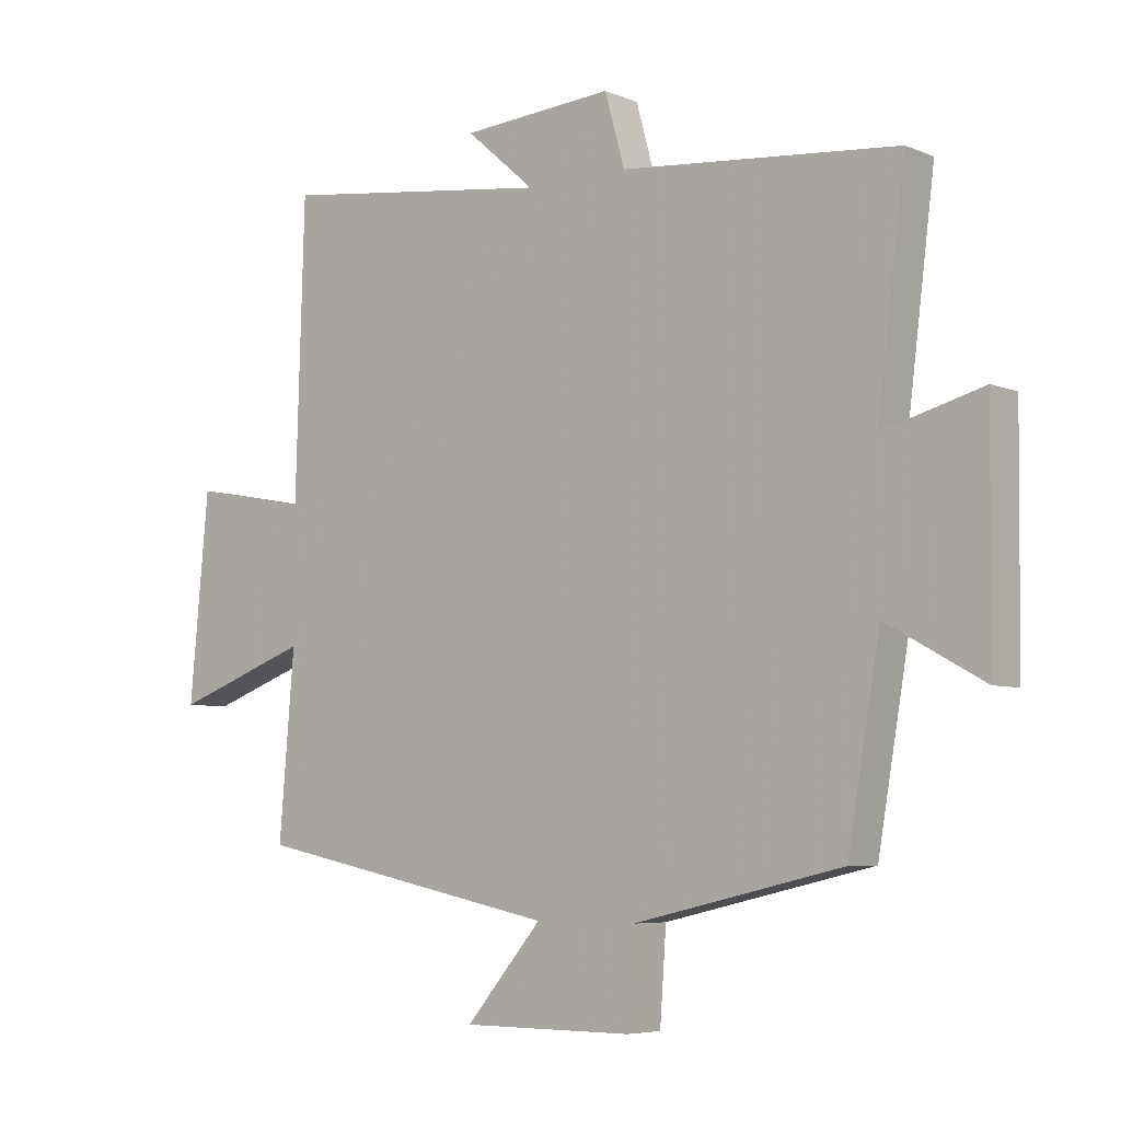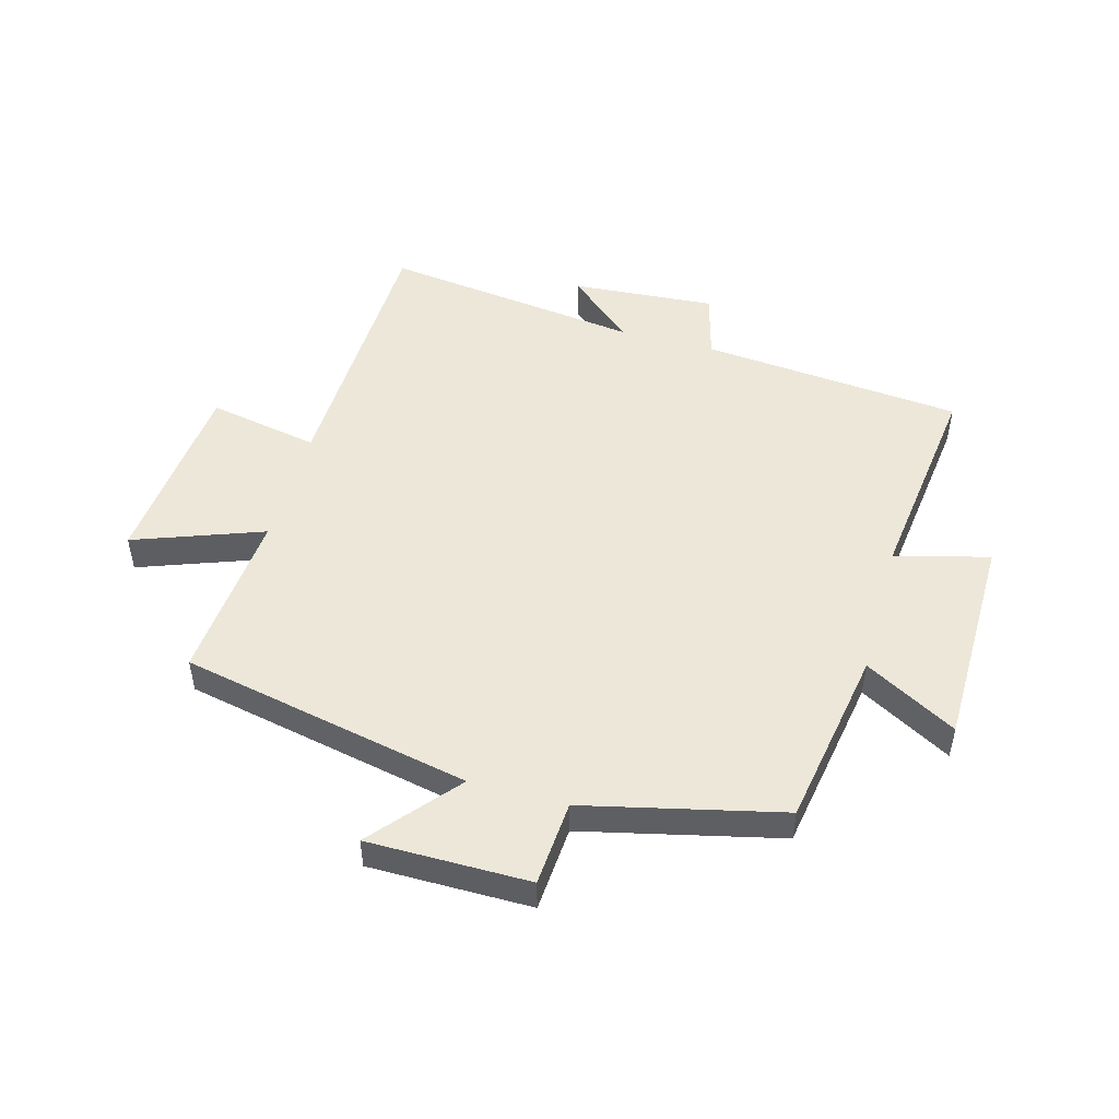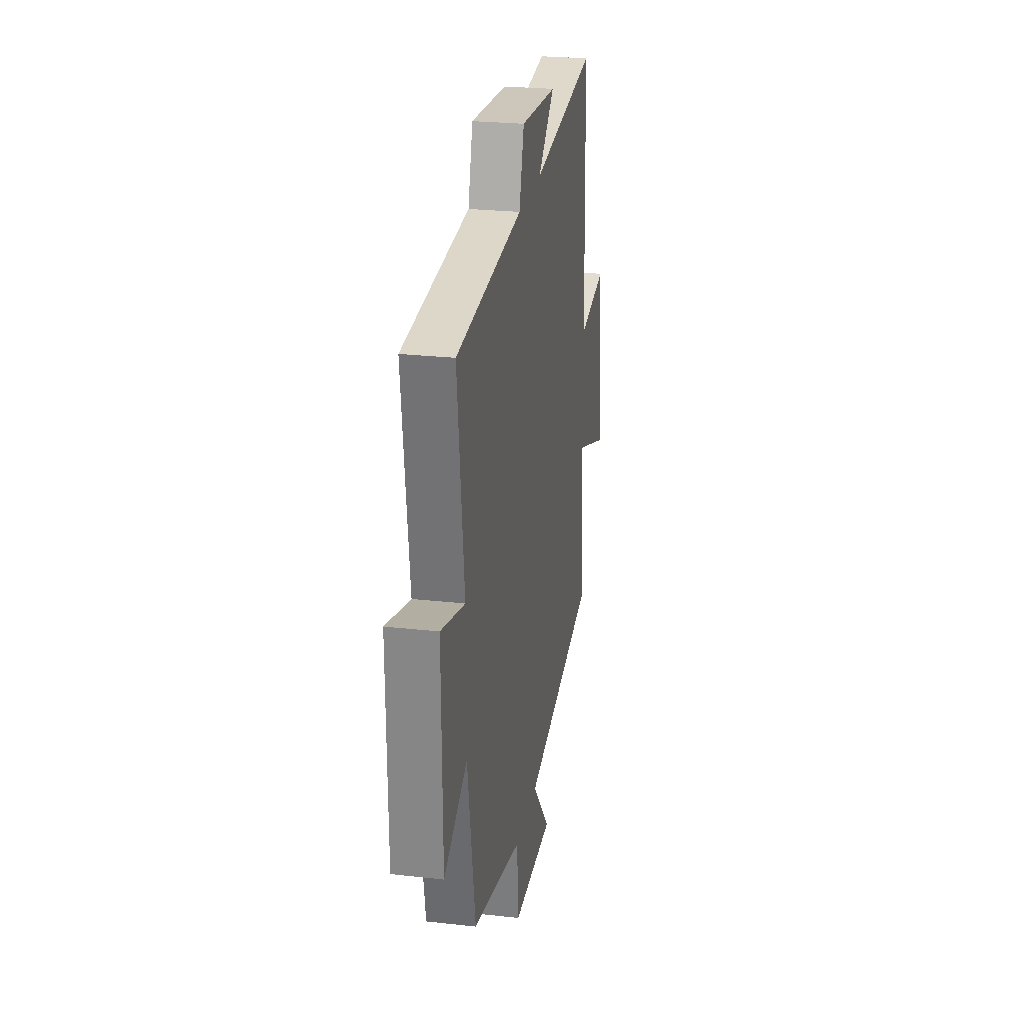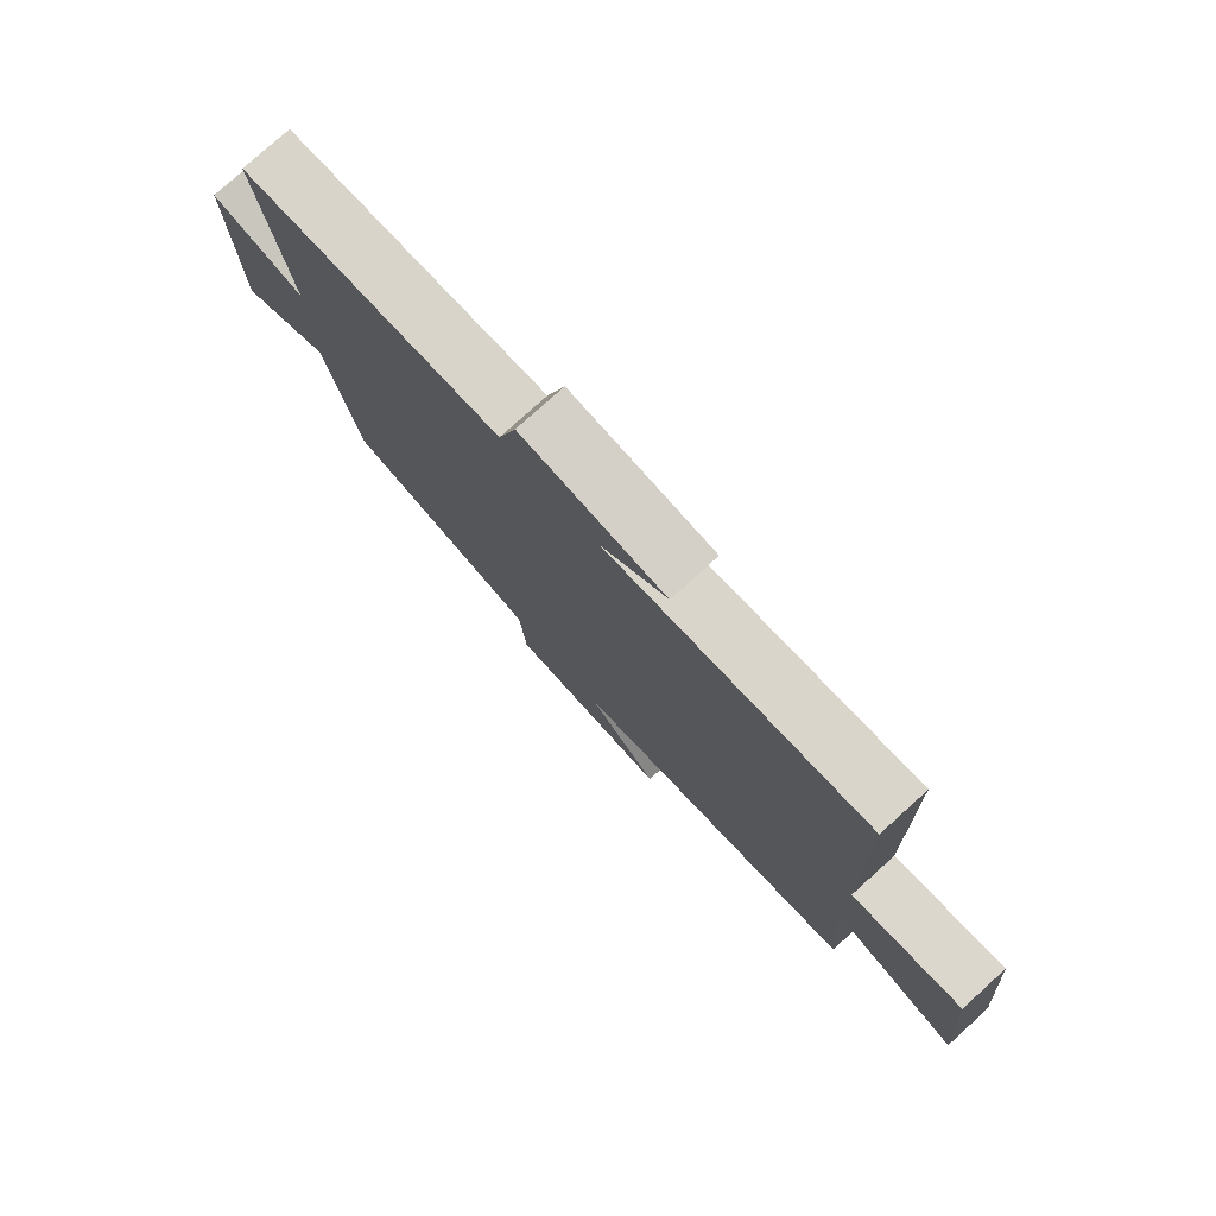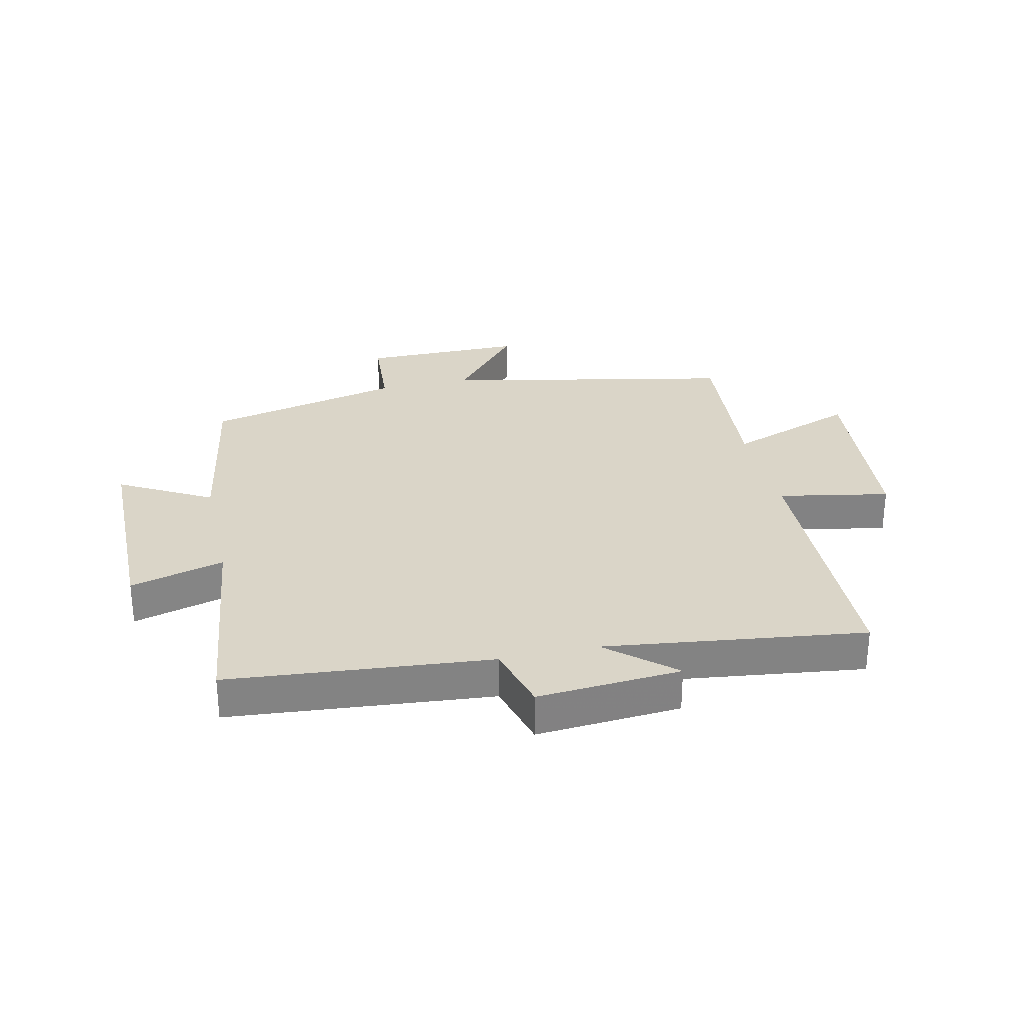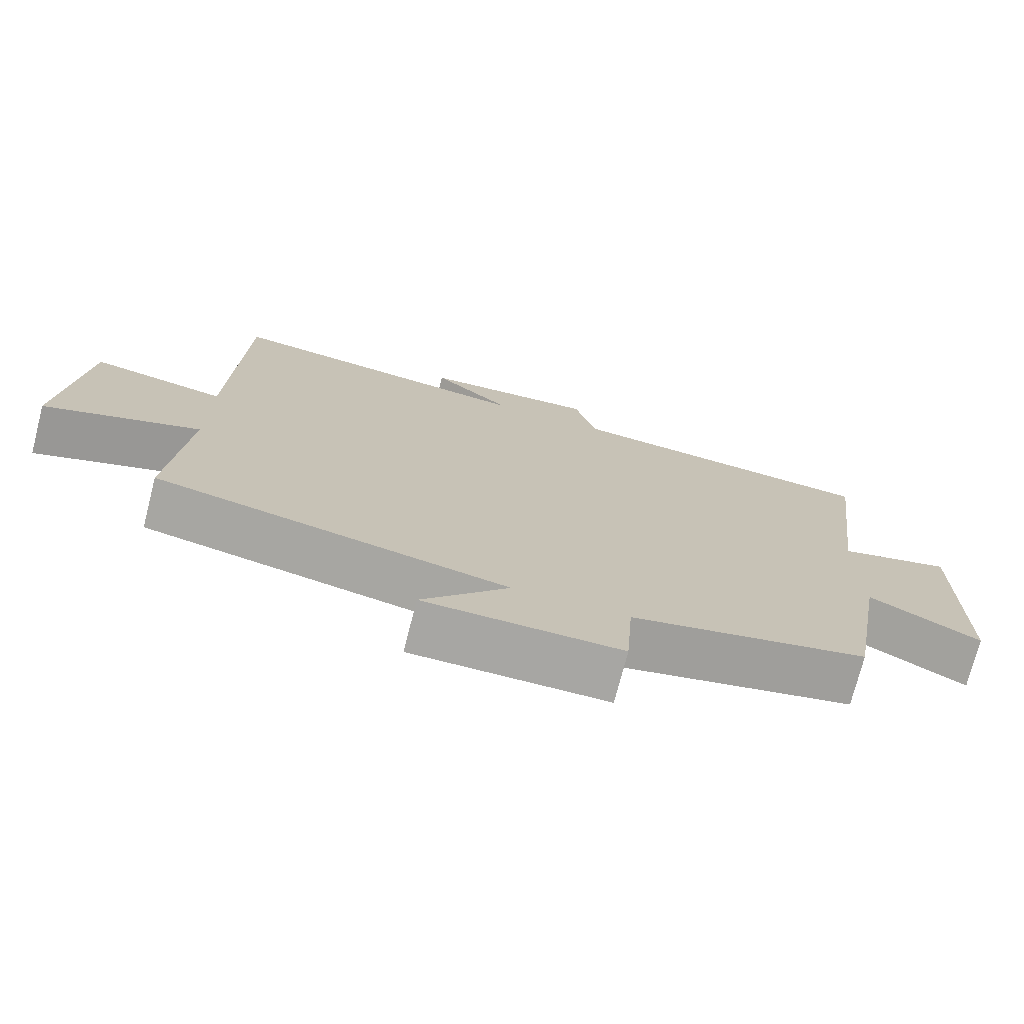
<metadata>
{"format":"obj","ext":"obj","renderer":"f3d","projection":"perspective","resolution":1024,"background":"white","views":[{"elev":-5.8,"azim":-141.2,"up":"+Z"},{"elev":49.8,"azim":-164.5,"up":"+Y"},{"elev":25.5,"azim":-79.8,"up":"+Z"},{"elev":77.8,"azim":47.9,"up":"+Z"},{"elev":29.3,"azim":-12.7,"up":"+Y"},{"elev":-74.1,"azim":165.6,"up":"+Z"}]}
</metadata>
<code>
v -0.544 0.07 0.461
v -0.108 0.07 0.5
v -0.077 0.07 0.613
v 0.163 0.07 0.595
v 0.054 0.07 0.5
v 0.486 0.07 0.555
v 0.5 0.07 0.095
v 0.685 0.07 0.13
v 0.715 0.07 -0.192
v 0.5 0.07 -0.113
v 0.524 0.07 -0.401
v 0.039 0.07 -0.5
v 0.159 0.07 -0.642
v -0.111 0.07 -0.642
v -0.121 0.07 -0.5
v -0.449 0.07 -0.423
v -0.5 0.07 -0.124
v -0.653 0.07 -0.209
v -0.657 0.07 0.151
v -0.5 0.07 0.108
v -0.544 0 0.461
v -0.108 0 0.5
v -0.077 0 0.613
v 0.163 0 0.595
v 0.054 0 0.5
v 0.486 0 0.555
v 0.5 0 0.095
v 0.685 0 0.13
v 0.715 0 -0.192
v 0.5 0 -0.113
v 0.524 0 -0.401
v 0.039 0 -0.5
v 0.159 0 -0.642
v -0.111 0 -0.642
v -0.121 0 -0.5
v -0.449 0 -0.423
v -0.5 0 -0.124
v -0.653 0 -0.209
v -0.657 0 0.151
v -0.5 0 0.108
f 17 18 19 20
f 15 16 17 20
f 15 20 1 2
f 12 13 14 15
f 15 2 3
f 12 15 3
f 11 12 3
f 10 11 3
f 7 8 9 10
f 5 6 7 10
f 5 10 3
f 3 4 5
f 40 39 38 37
f 40 37 36 35
f 22 21 40 35
f 35 34 33 32
f 23 22 35
f 23 35 32
f 23 32 31
f 23 31 30
f 30 29 28 27
f 30 27 26 25
f 23 30 25
f 25 24 23
f 1 21 22 2
f 2 22 23 3
f 3 23 24 4
f 4 24 25 5
f 5 25 26 6
f 6 26 27 7
f 7 27 28 8
f 8 28 29 9
f 9 29 30 10
f 10 30 31 11
f 11 31 32 12
f 12 32 33 13
f 13 33 34 14
f 14 34 35 15
f 15 35 36 16
f 16 36 37 17
f 17 37 38 18
f 18 38 39 19
f 19 39 40 20
f 20 40 21 1

</code>
